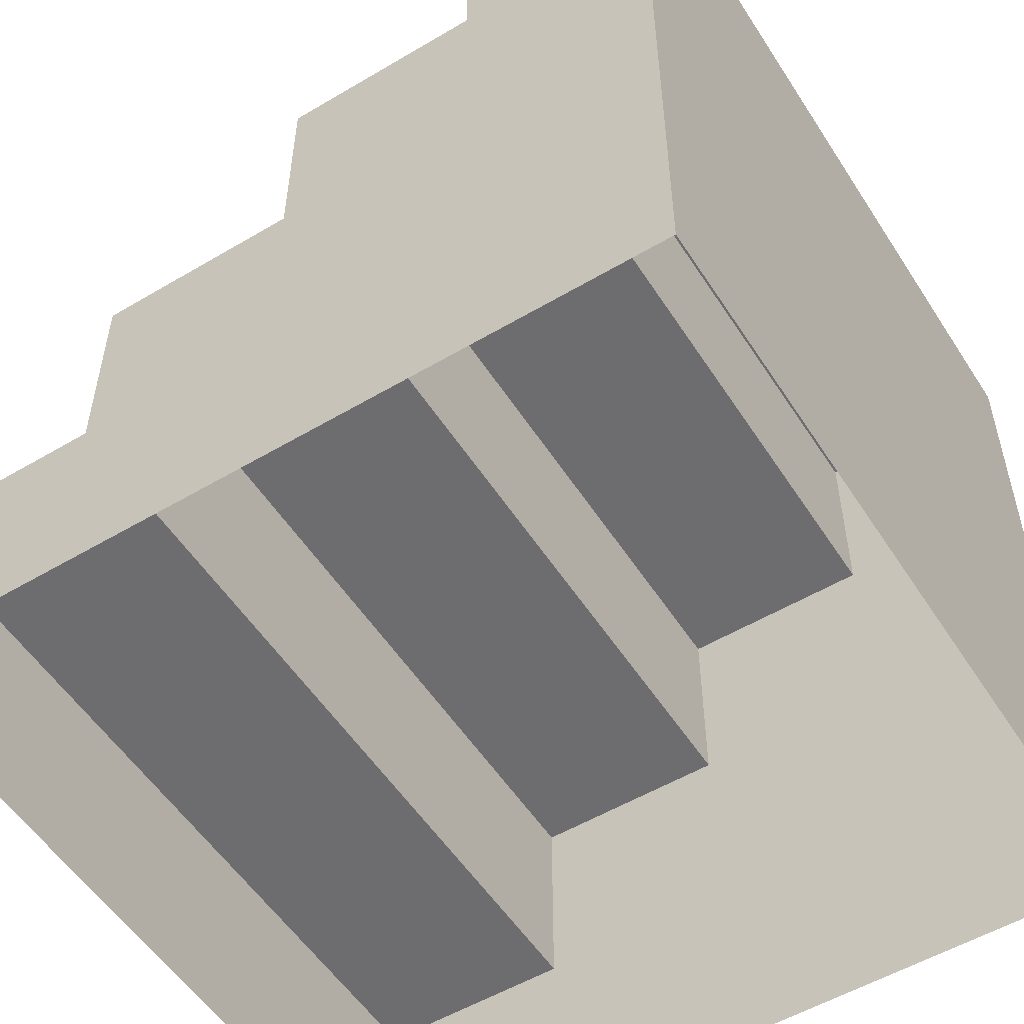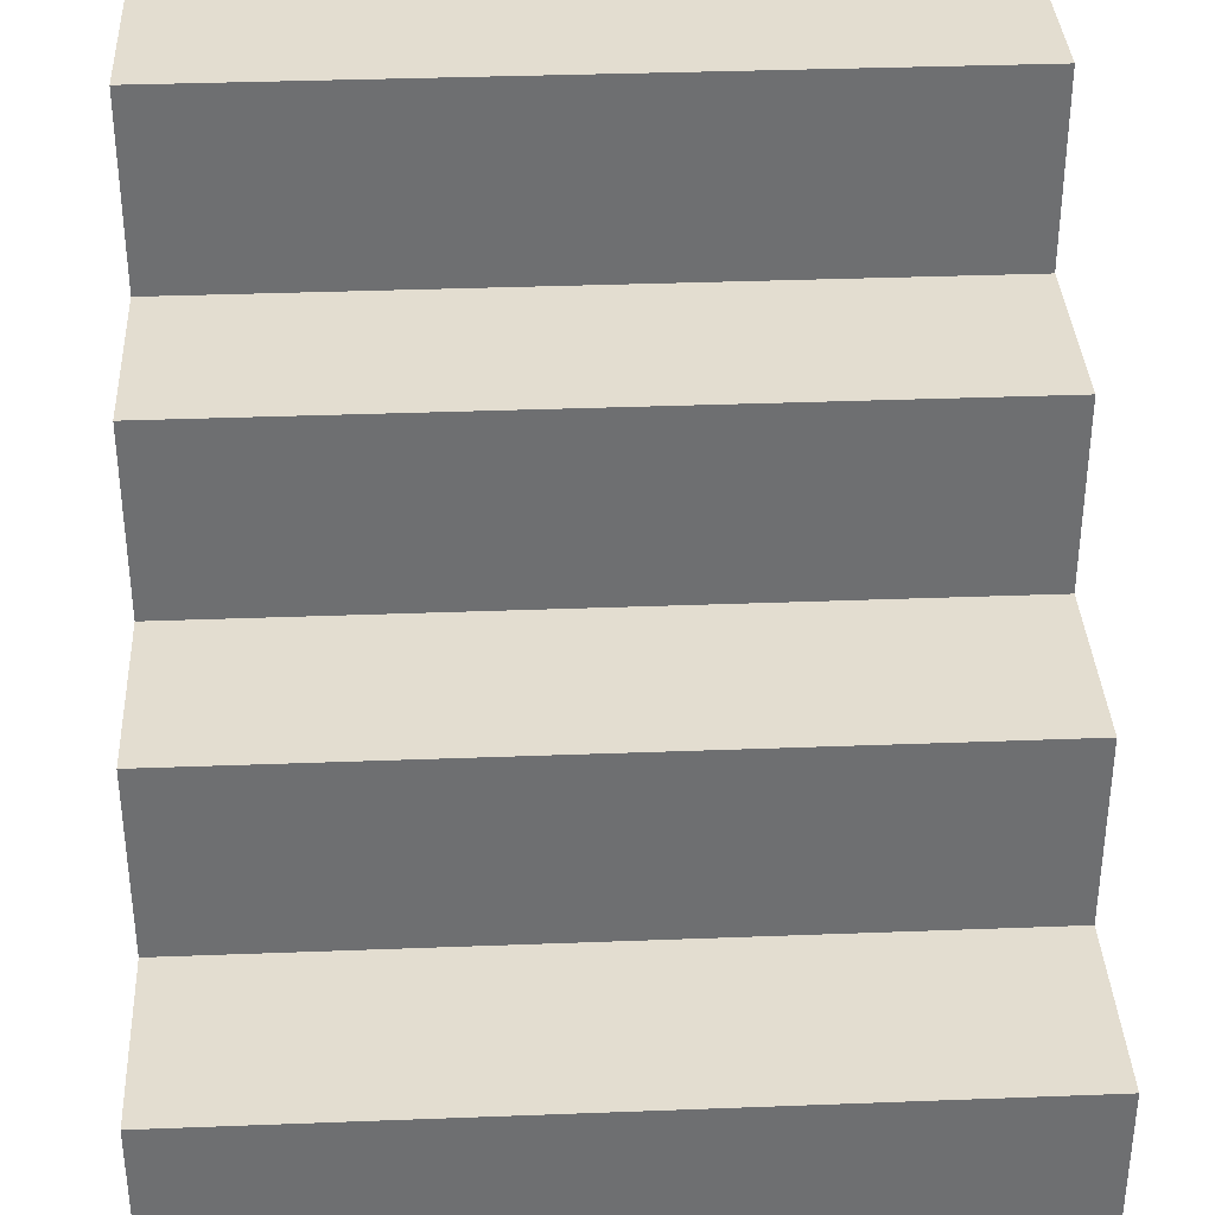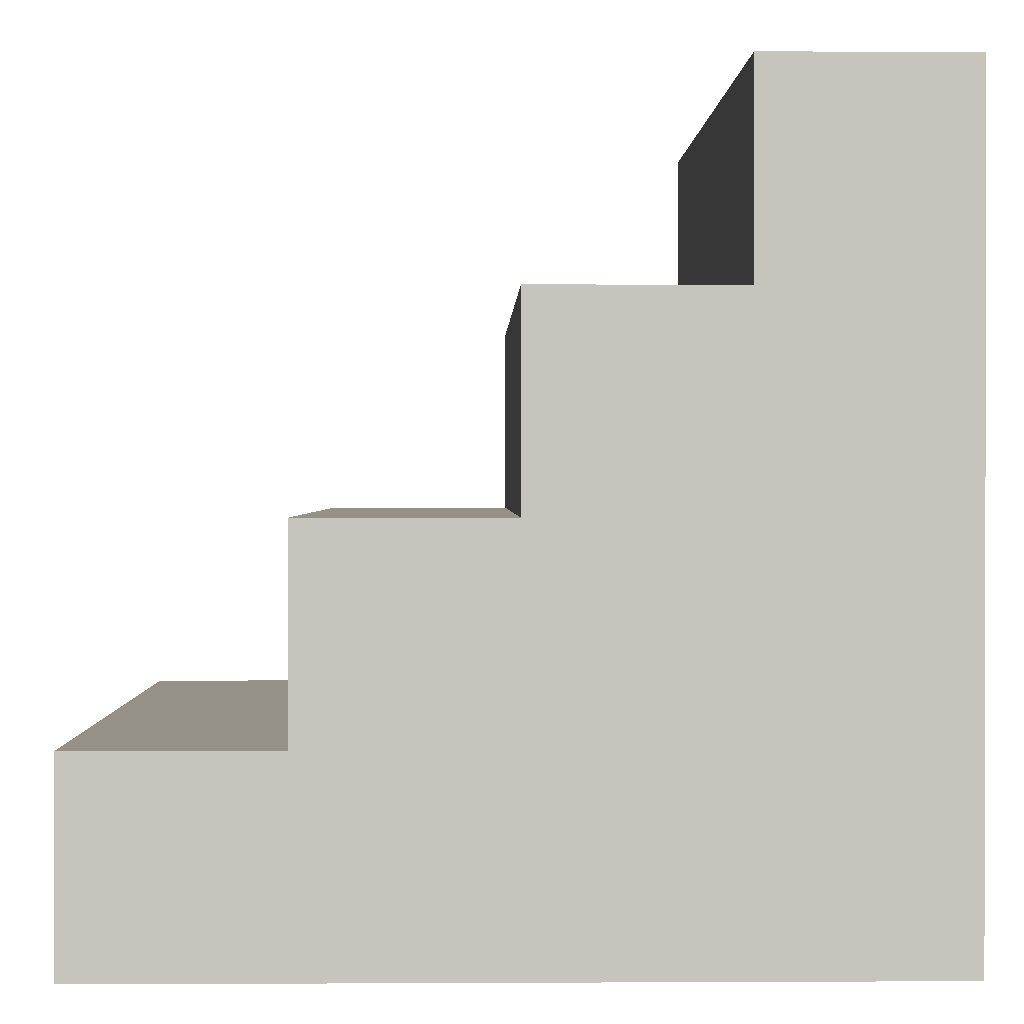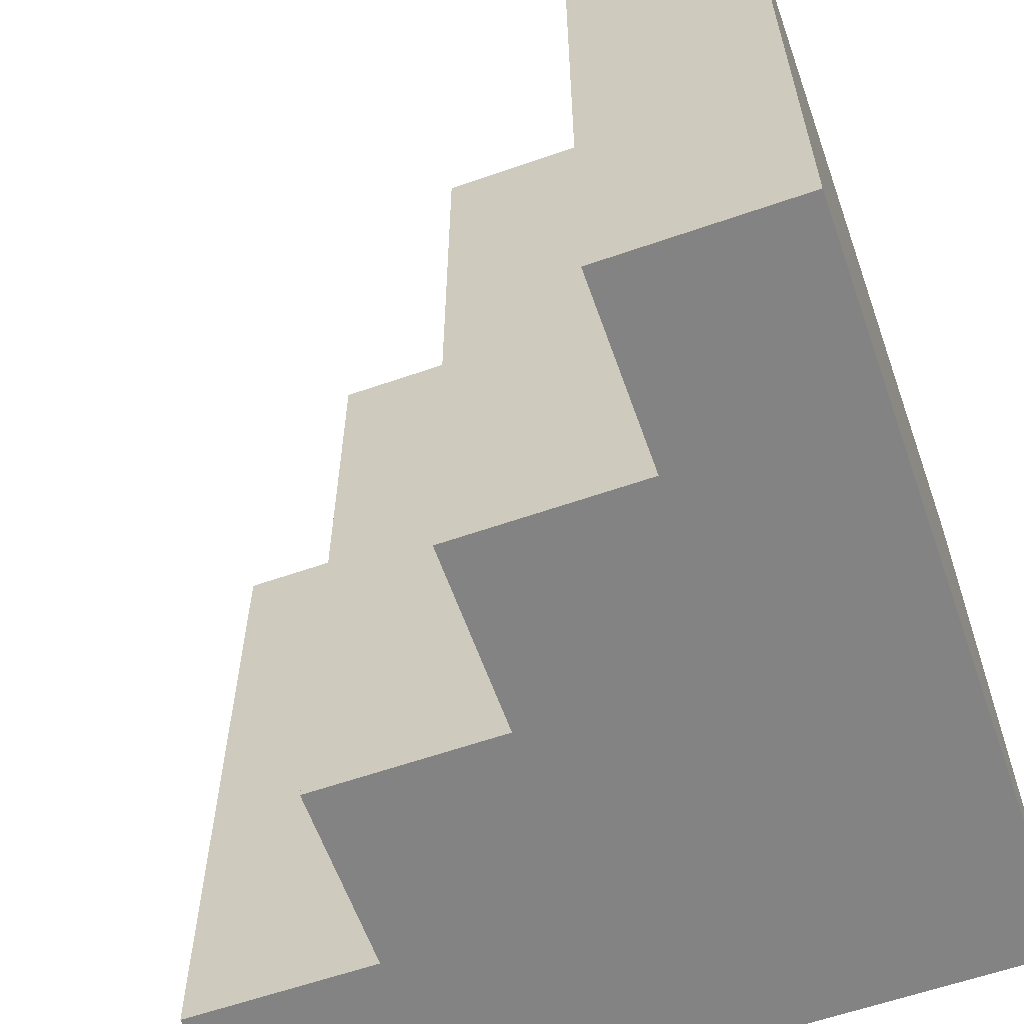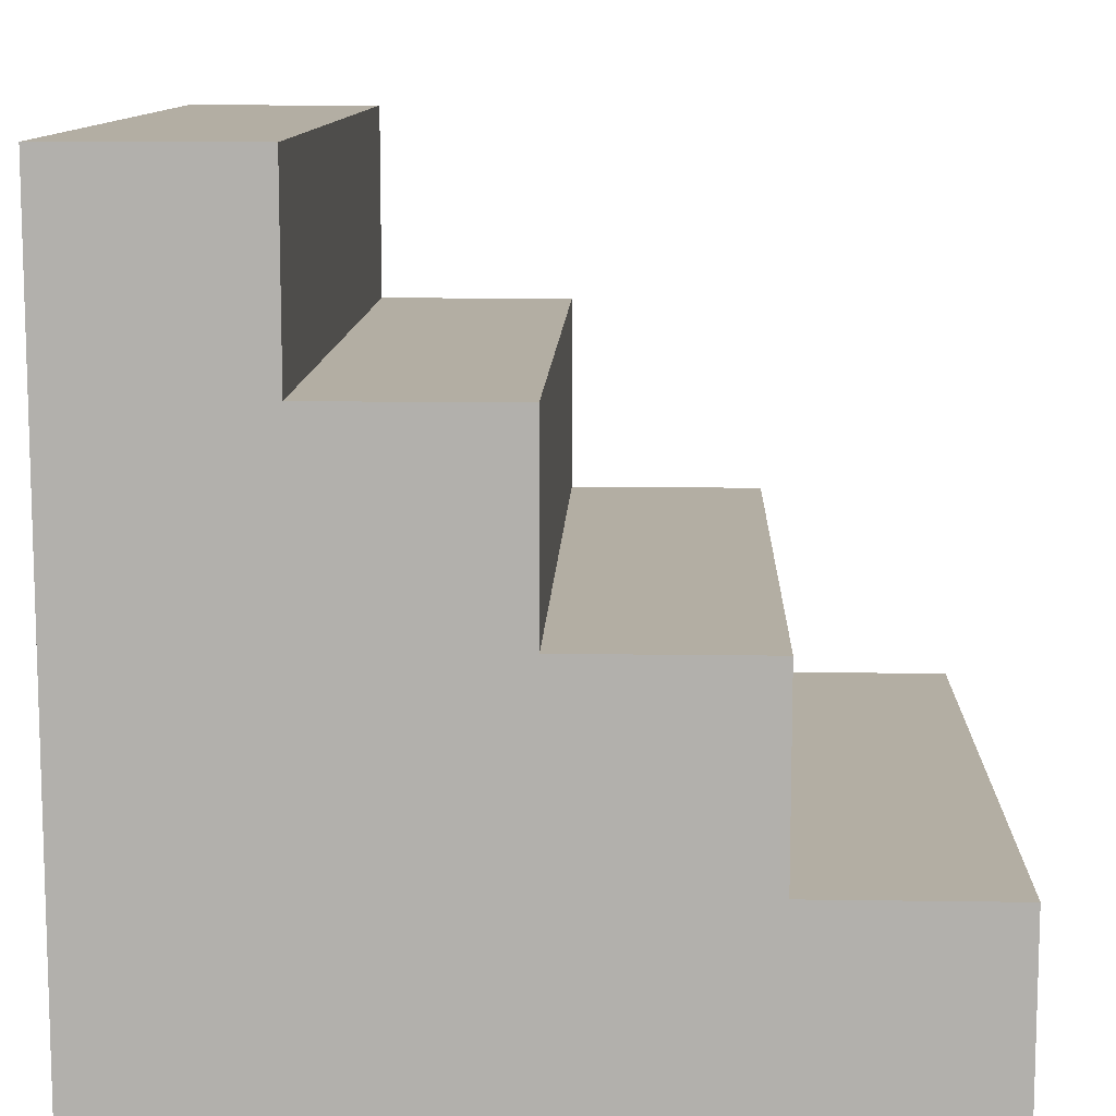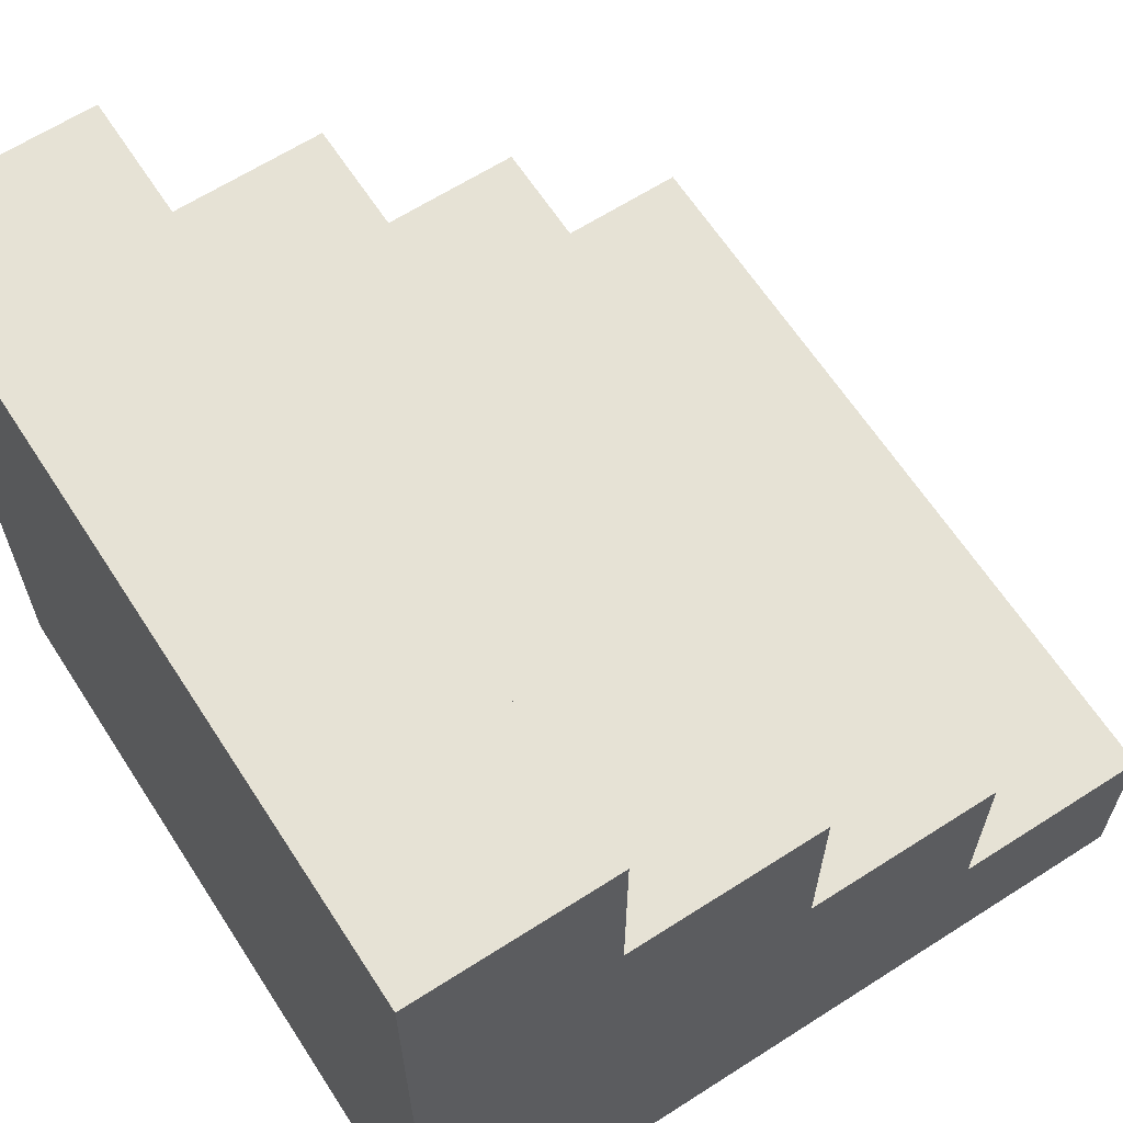
<metadata>
{"format":"obj","ext":"obj","renderer":"f3d","projection":"perspective","resolution":1024,"background":"white","views":[{"elev":-54.1,"azim":-147.8,"up":"+Y"},{"elev":35.6,"azim":87.1,"up":"+Y"},{"elev":0.7,"azim":178.9,"up":"+Y"},{"elev":-61.1,"azim":-160.5,"up":"+Z"},{"elev":10.9,"azim":2.1,"up":"+Y"},{"elev":64.0,"azim":-32.9,"up":"+Y"}]}
</metadata>
<code>
v -1.003 -0.002785 1.004
v -1.003 -0.002785 -0.9956
v 0.9968 -0.002785 -0.9956
v 0.9968 -0.002785 1.004
v 0.9968 0.4972 -0.9956
v 0.9968 0.4972 1.004
v 0.4968 0.4972 1.004
v 0.4968 0.4972 -0.9956
v 0.4968 0.9972 -0.9956
v 0.4968 0.9972 1.004
v -0.003168 0.9972 1.004
v -0.003168 0.9972 -0.9956
v -0.003168 1.497 -0.9956
v -0.003168 1.497 1.004
v -0.5032 1.497 -0.9956
v -0.5032 1.497 1.004
v -0.5032 1.997 -0.9956
v -0.5032 1.997 1.004
v -1.003 1.997 -0.9956
v -1.003 1.997 1.004
f 19 17 15
f 2 19 15
f 15 13 12
f 2 15 12
f 12 9 8
f 2 12 8
f 8 5 3
f 2 8 3
f 20 16 18
f 1 16 20
f 16 11 14
f 1 11 16
f 11 7 10
f 1 7 11
f 7 4 6
f 1 4 7
f 1 20 19
f 1 19 2
f 17 19 18
f 19 20 18
f 15 17 18
f 15 18 16
f 13 15 14
f 15 16 14
f 12 13 14
f 12 14 11
f 9 12 10
f 12 11 10
f 8 9 10
f 8 10 7
f 5 8 6
f 8 7 6
f 3 5 6
f 3 6 4

</code>
